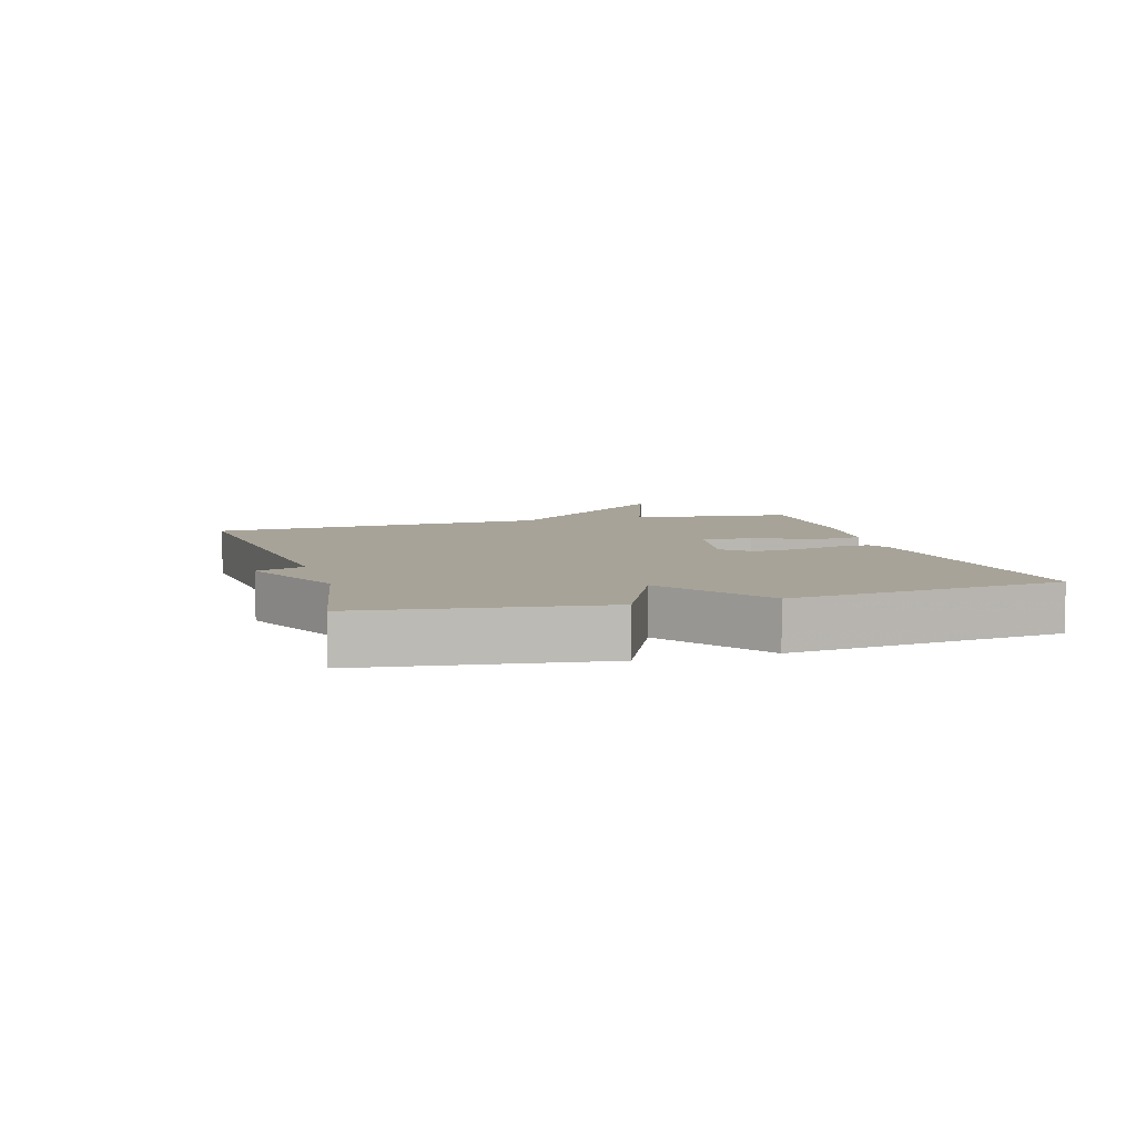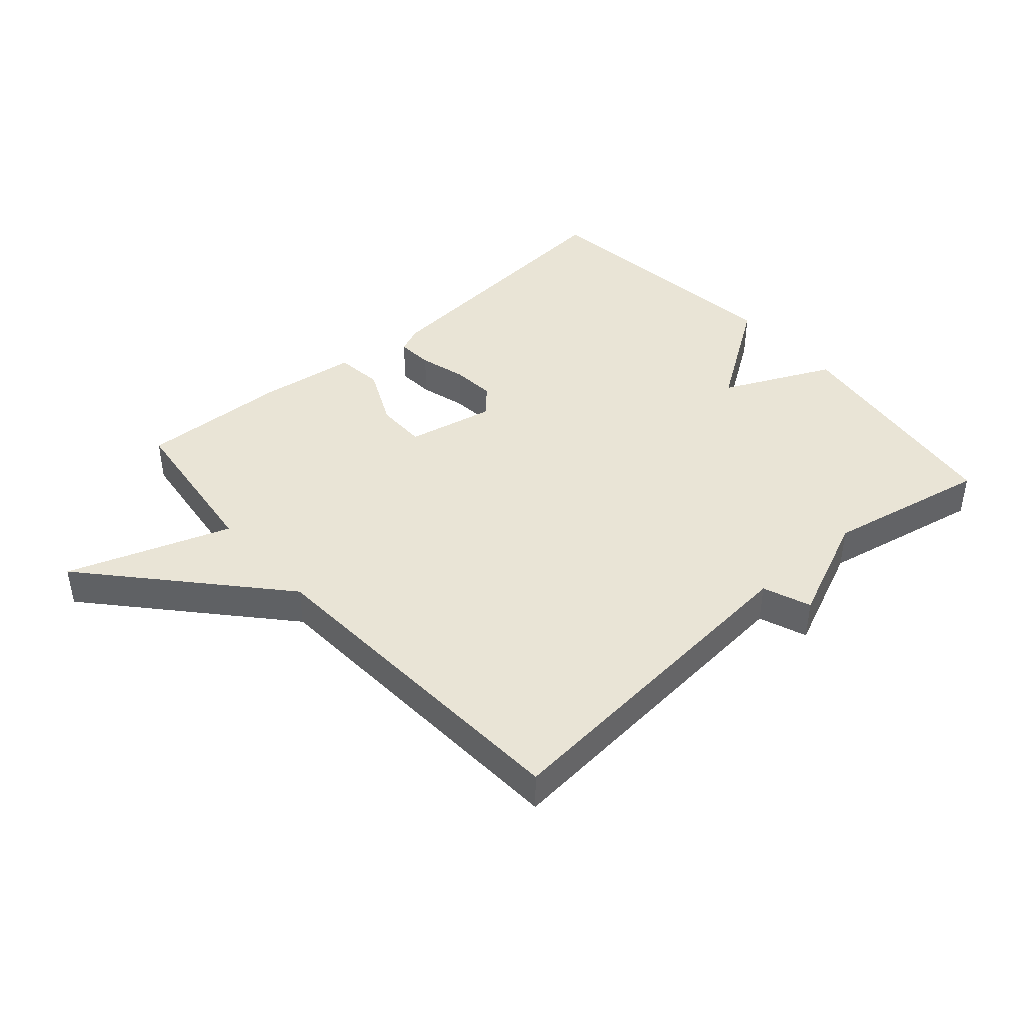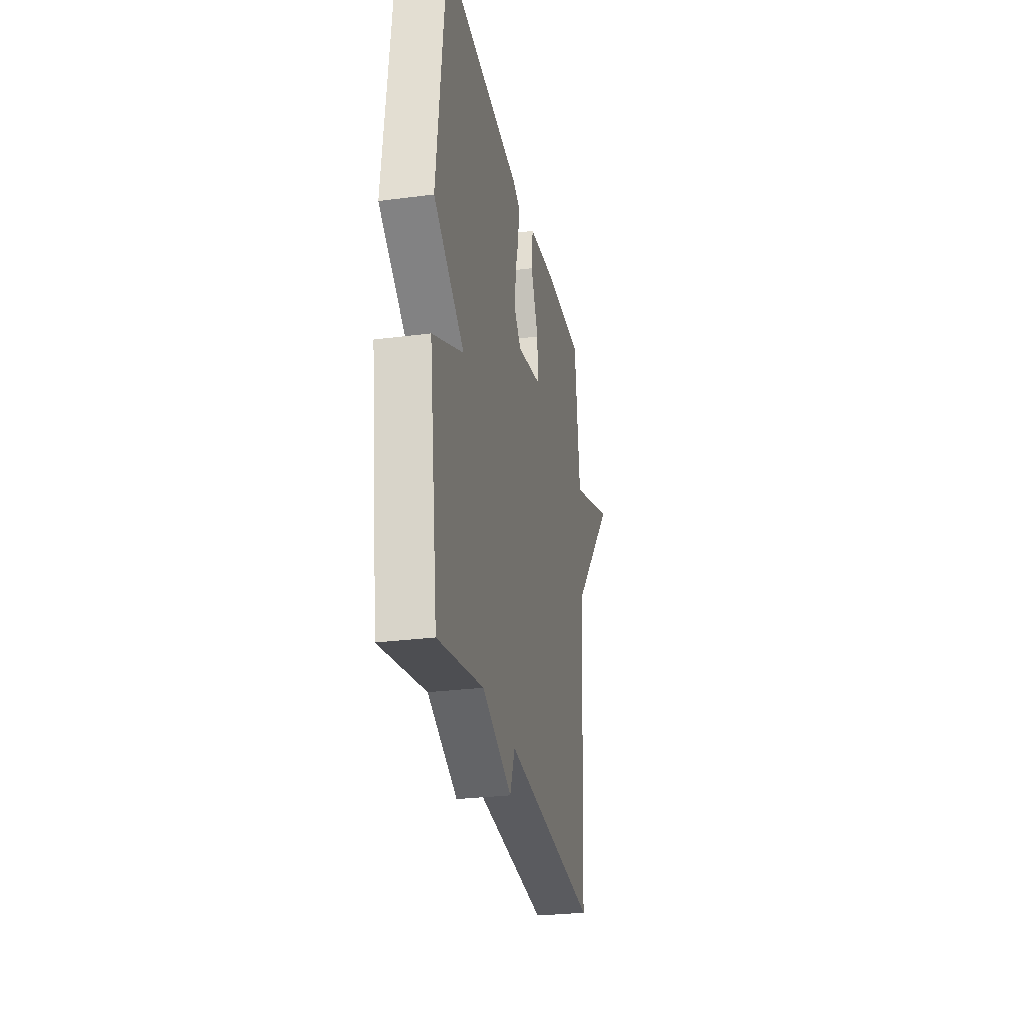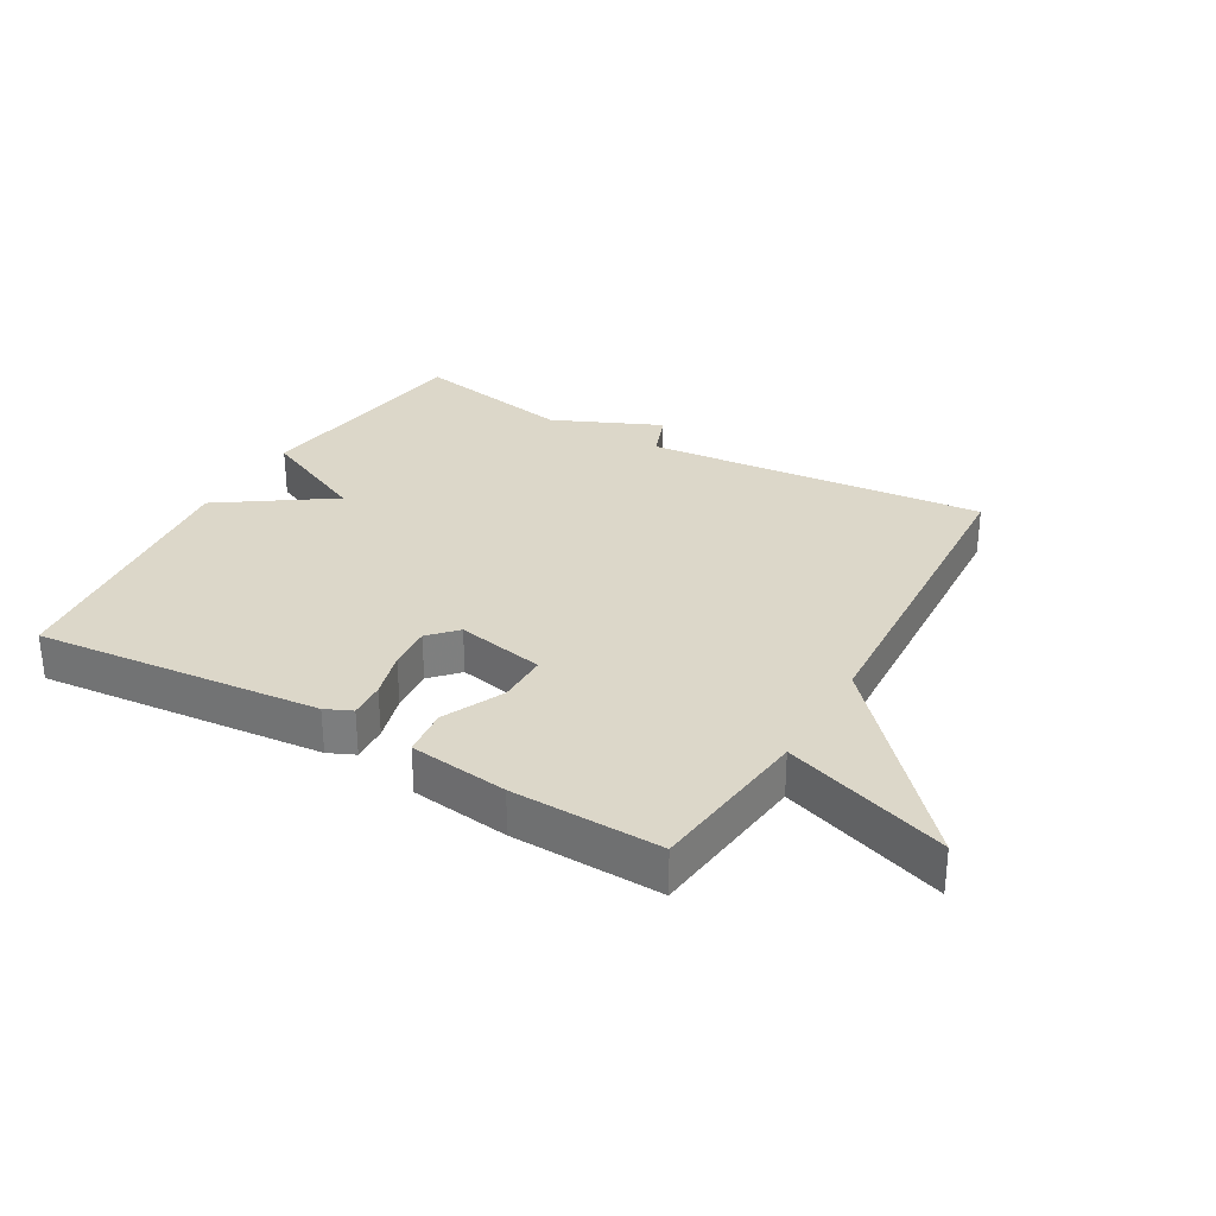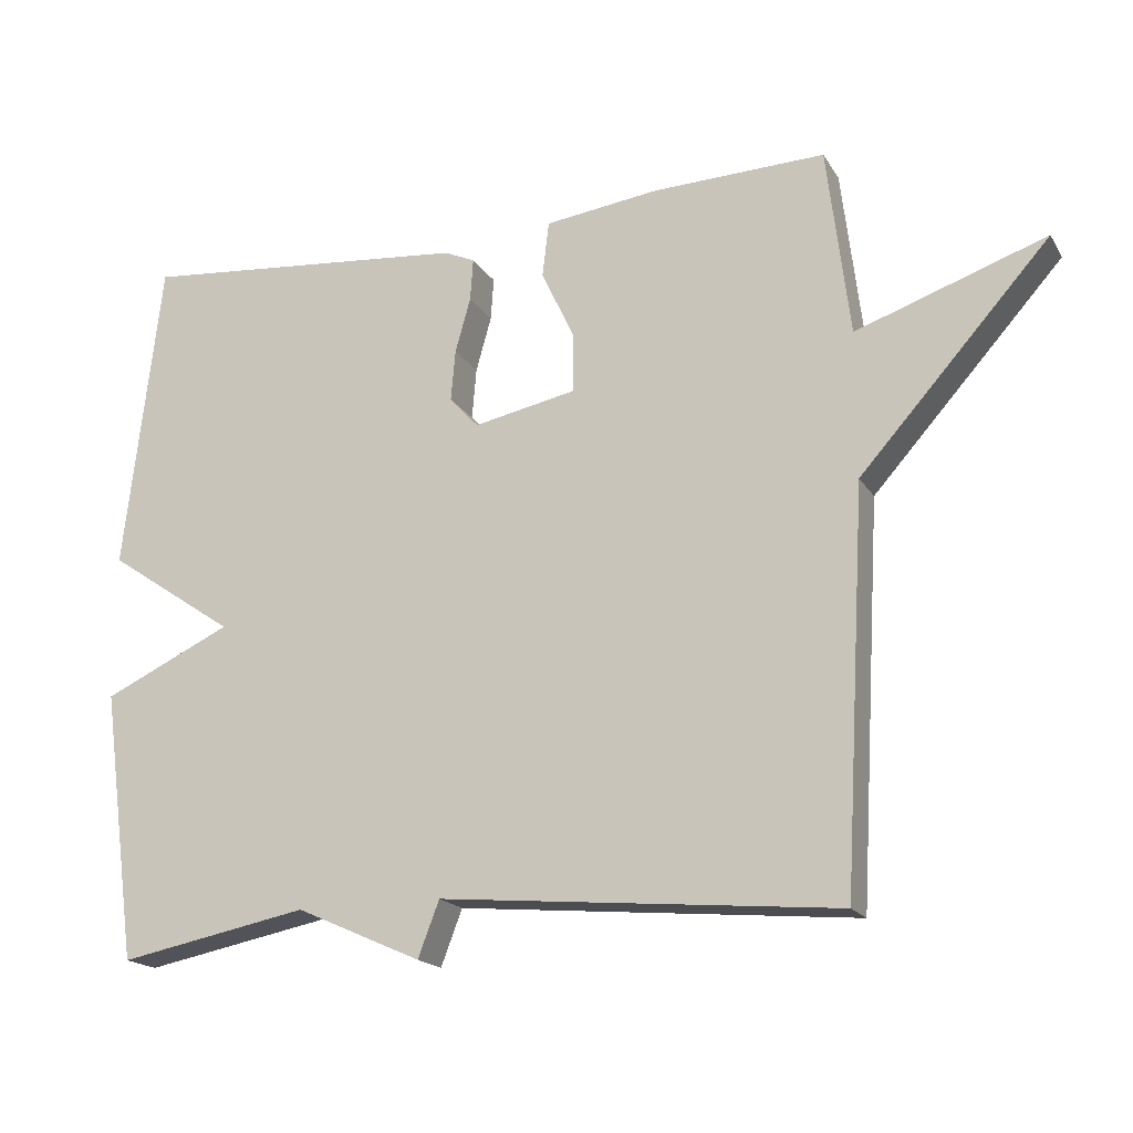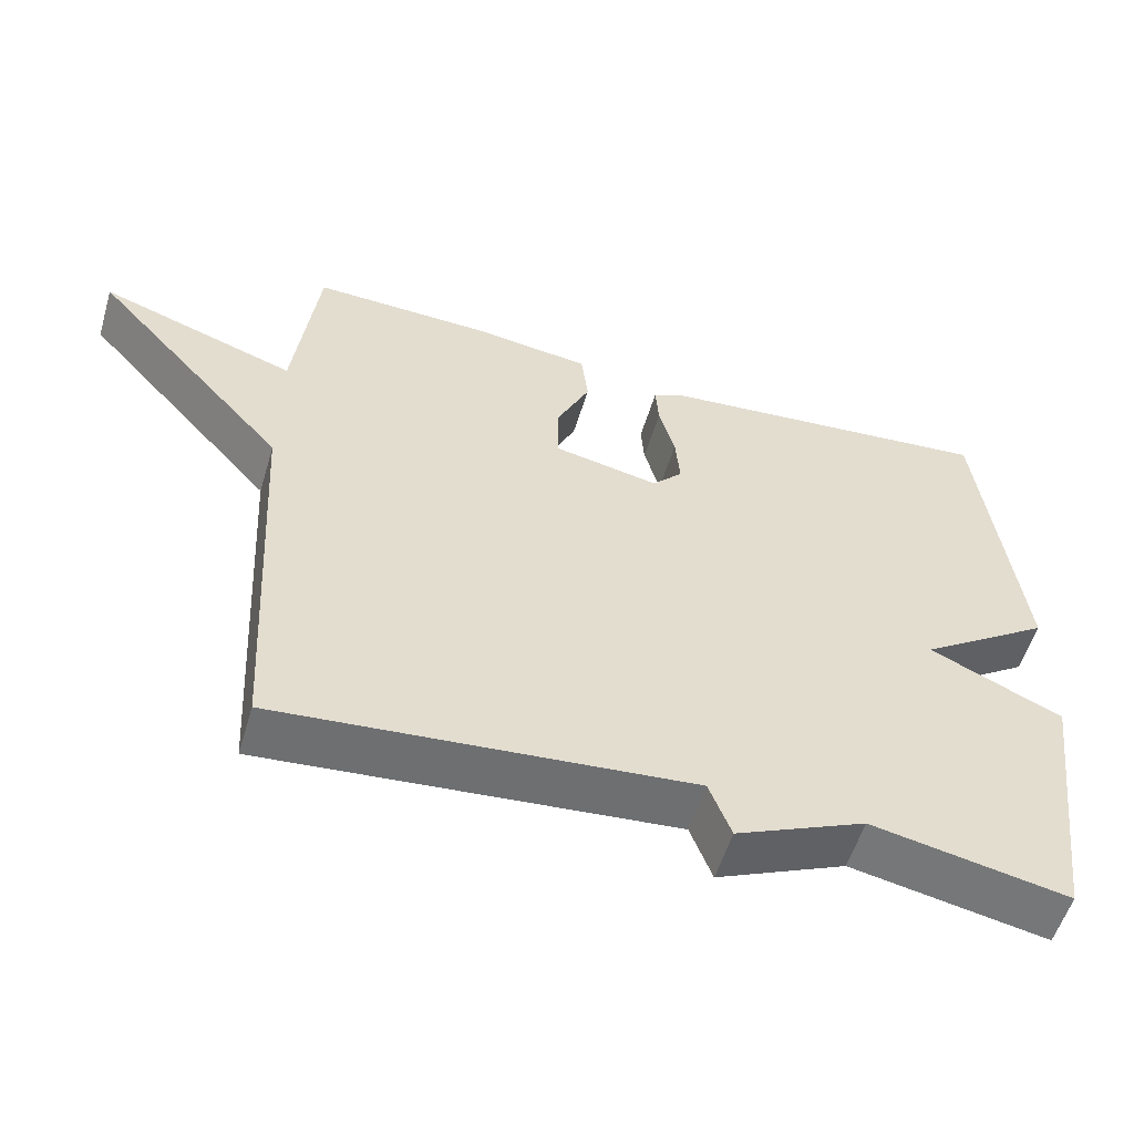
<metadata>
{"format":"obj","ext":"obj","renderer":"f3d","projection":"perspective","resolution":1024,"background":"white","views":[{"elev":6.8,"azim":-106.5,"up":"+Y"},{"elev":42.4,"azim":138.8,"up":"+Y"},{"elev":-28.1,"azim":-78.9,"up":"+Z"},{"elev":30.3,"azim":29.9,"up":"+Y"},{"elev":-18.3,"azim":22.3,"up":"+Z"},{"elev":-55.6,"azim":163.3,"up":"+Z"}]}
</metadata>
<code>
v -0.5 0.07 -0.5
v -0.55 0.07 -0.13
v -0.375 0.07 -0.049
v -0.55 0.07 0.07
v -0.5 0.07 0.5
v -0.047 0.07 0.457
v -0.005 0.07 0.438
v -0.009 0.07 0.38
v -0.03 0.07 0.305
v -0.036 0.07 0.235
v 0.004 0.07 0.192
v 0.144 0.07 0.22
v 0.144 0.07 0.301
v 0.099 0.07 0.397
v 0.108 0.07 0.473
v 0.264 0.07 0.493
v 0.5 0.07 0.5
v 0.531 0.07 0.241
v 0.79 0.07 0.33
v 0.531 0.07 0.041
v 0.5 0.07 -0.5
v -0.041 0.07 -0.45
v -0.07 0.07 -0.526
v -0.241 0.07 -0.45
v -0.5 0 -0.5
v -0.55 0 -0.13
v -0.375 0 -0.049
v -0.55 0 0.07
v -0.5 0 0.5
v -0.047 0 0.457
v -0.005 0 0.438
v -0.009 0 0.38
v -0.03 0 0.305
v -0.036 0 0.235
v 0.004 0 0.192
v 0.144 0 0.22
v 0.144 0 0.301
v 0.099 0 0.397
v 0.108 0 0.473
v 0.264 0 0.493
v 0.5 0 0.5
v 0.531 0 0.241
v 0.79 0 0.33
v 0.531 0 0.041
v 0.5 0 -0.5
v -0.041 0 -0.45
v -0.07 0 -0.526
v -0.241 0 -0.45
f 22 23 24
f 20 21 22
f 20 22 24
f 19 20 24
f 18 19 24
f 16 17 18
f 15 16 18
f 14 15 18
f 13 14 18
f 12 13 18
f 18 24 1
f 12 18 1
f 11 12 1
f 7 8 9
f 6 7 9
f 5 6 9
f 4 5 9
f 3 4 9
f 3 9 10
f 1 2 3
f 1 3 10 11
f 48 47 46
f 46 45 44
f 48 46 44
f 48 44 43
f 48 43 42
f 42 41 40
f 42 40 39
f 42 39 38
f 42 38 37
f 42 37 36
f 25 48 42
f 25 42 36
f 25 36 35
f 33 32 31
f 33 31 30
f 33 30 29
f 33 29 28
f 33 28 27
f 34 33 27
f 27 26 25
f 35 34 27 25
f 1 25 26 2
f 2 26 27 3
f 3 27 28 4
f 4 28 29 5
f 5 29 30 6
f 6 30 31 7
f 7 31 32 8
f 8 32 33 9
f 9 33 34 10
f 10 34 35 11
f 11 35 36 12
f 12 36 37 13
f 13 37 38 14
f 14 38 39 15
f 15 39 40 16
f 16 40 41 17
f 17 41 42 18
f 18 42 43 19
f 19 43 44 20
f 20 44 45 21
f 21 45 46 22
f 22 46 47 23
f 23 47 48 24
f 24 48 25 1

</code>
